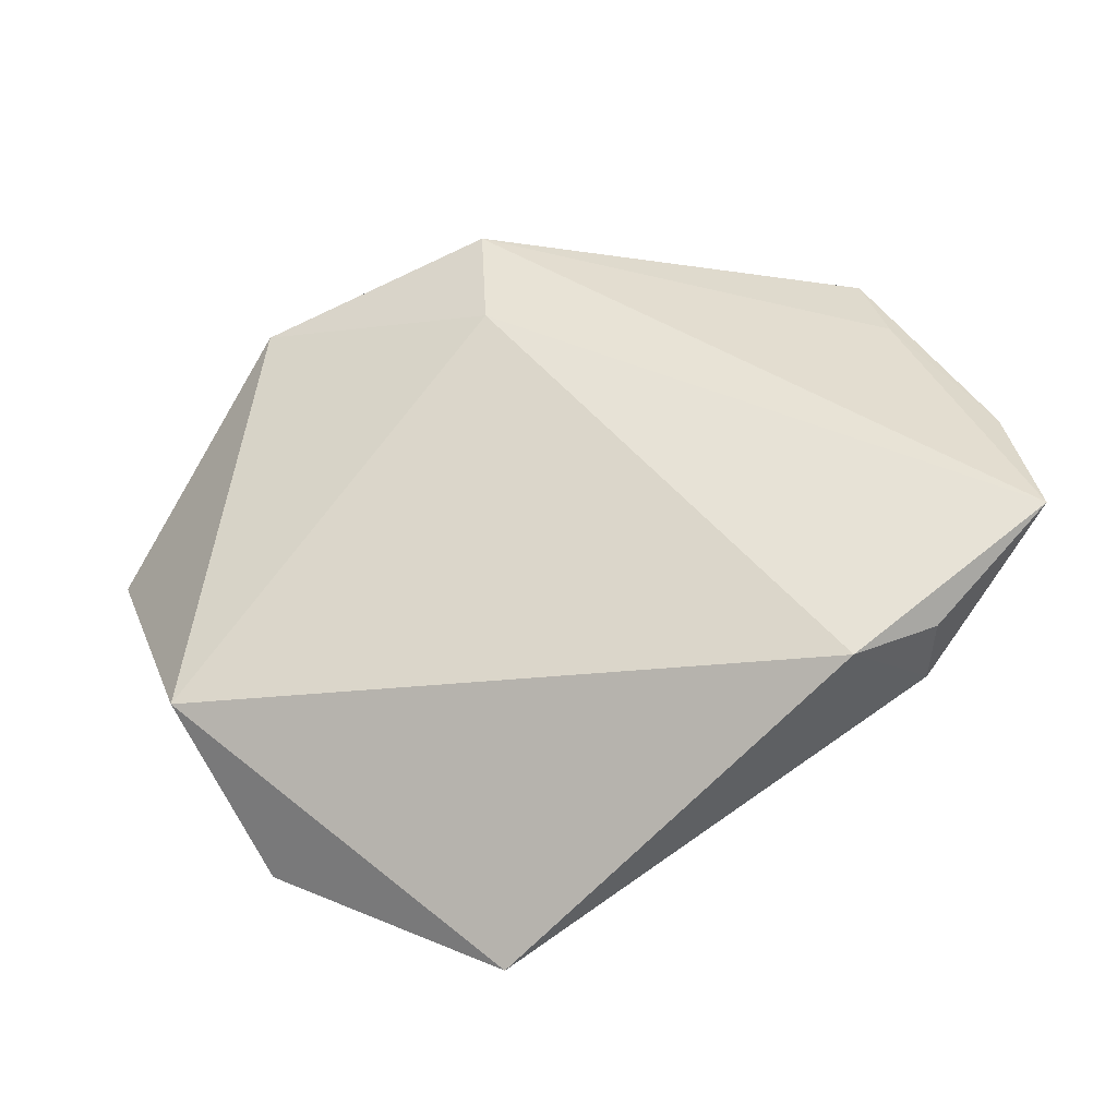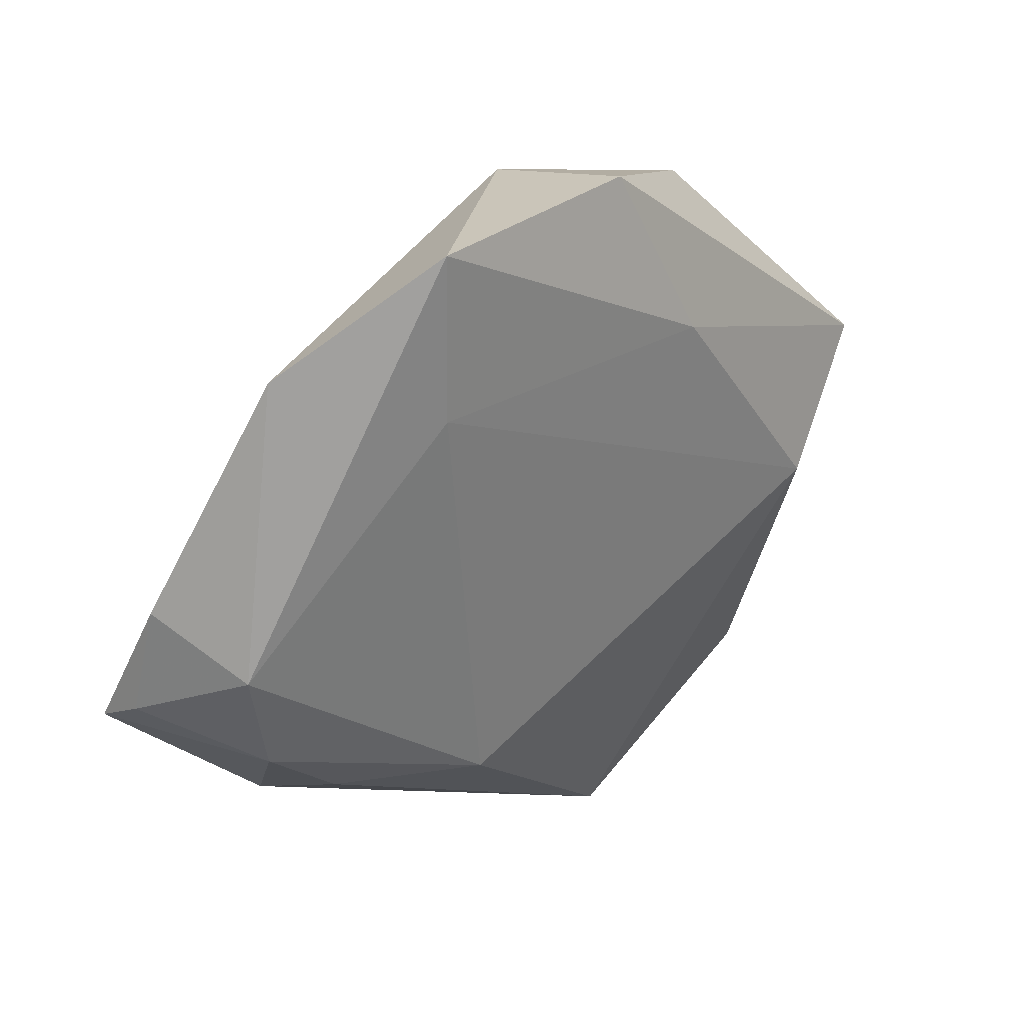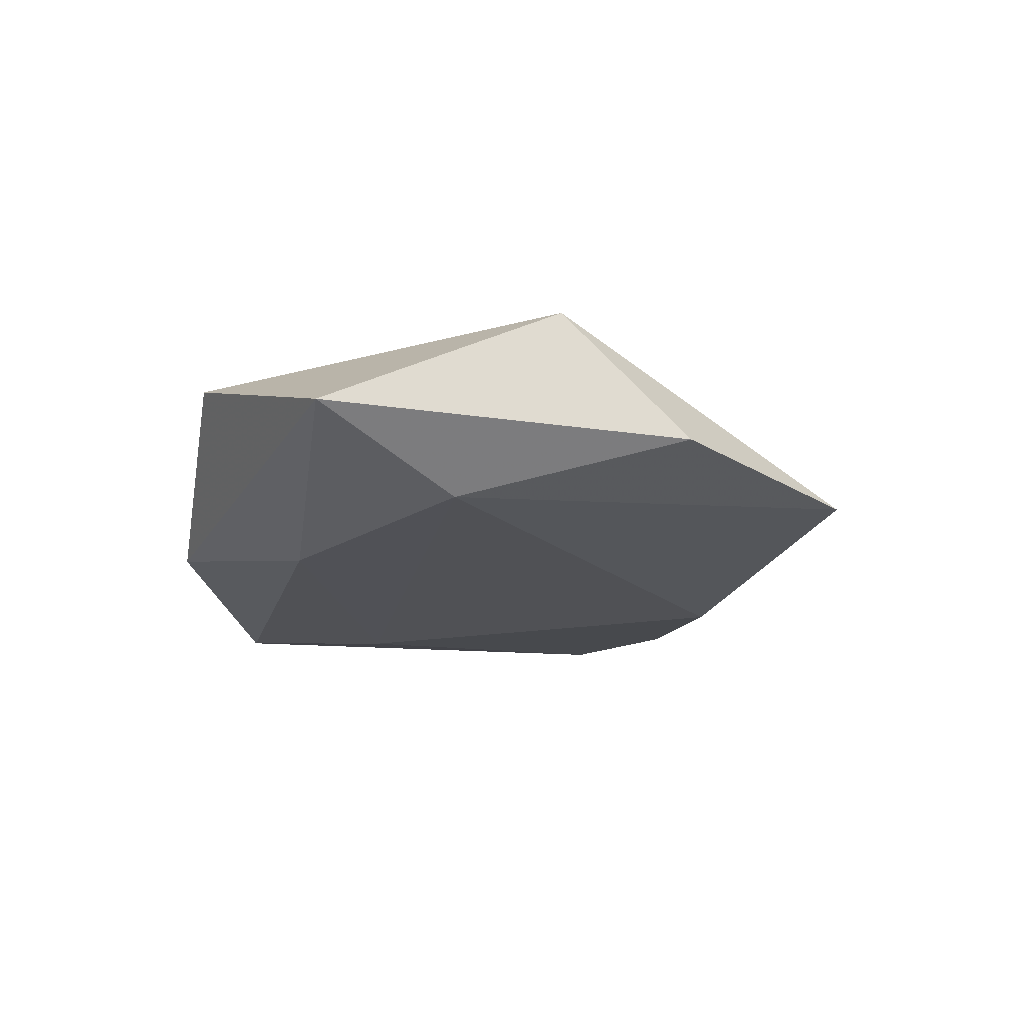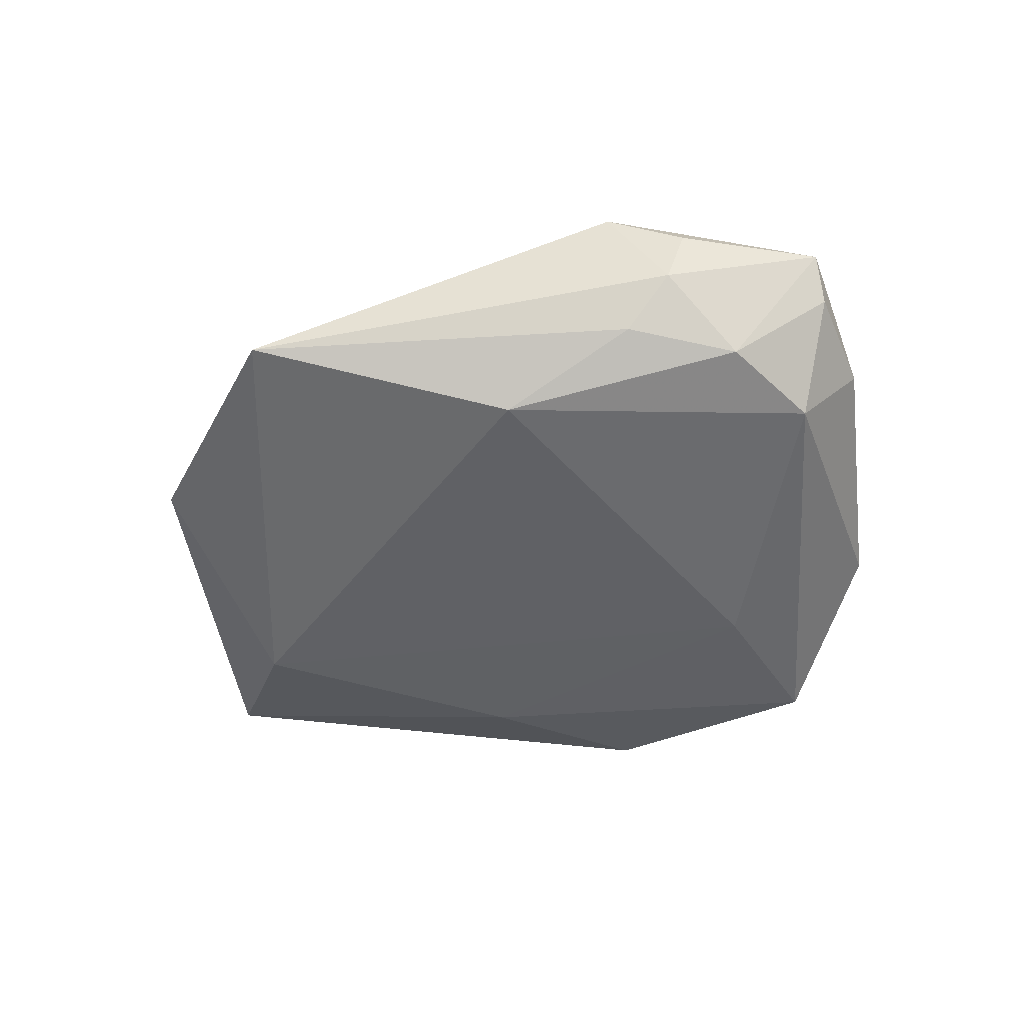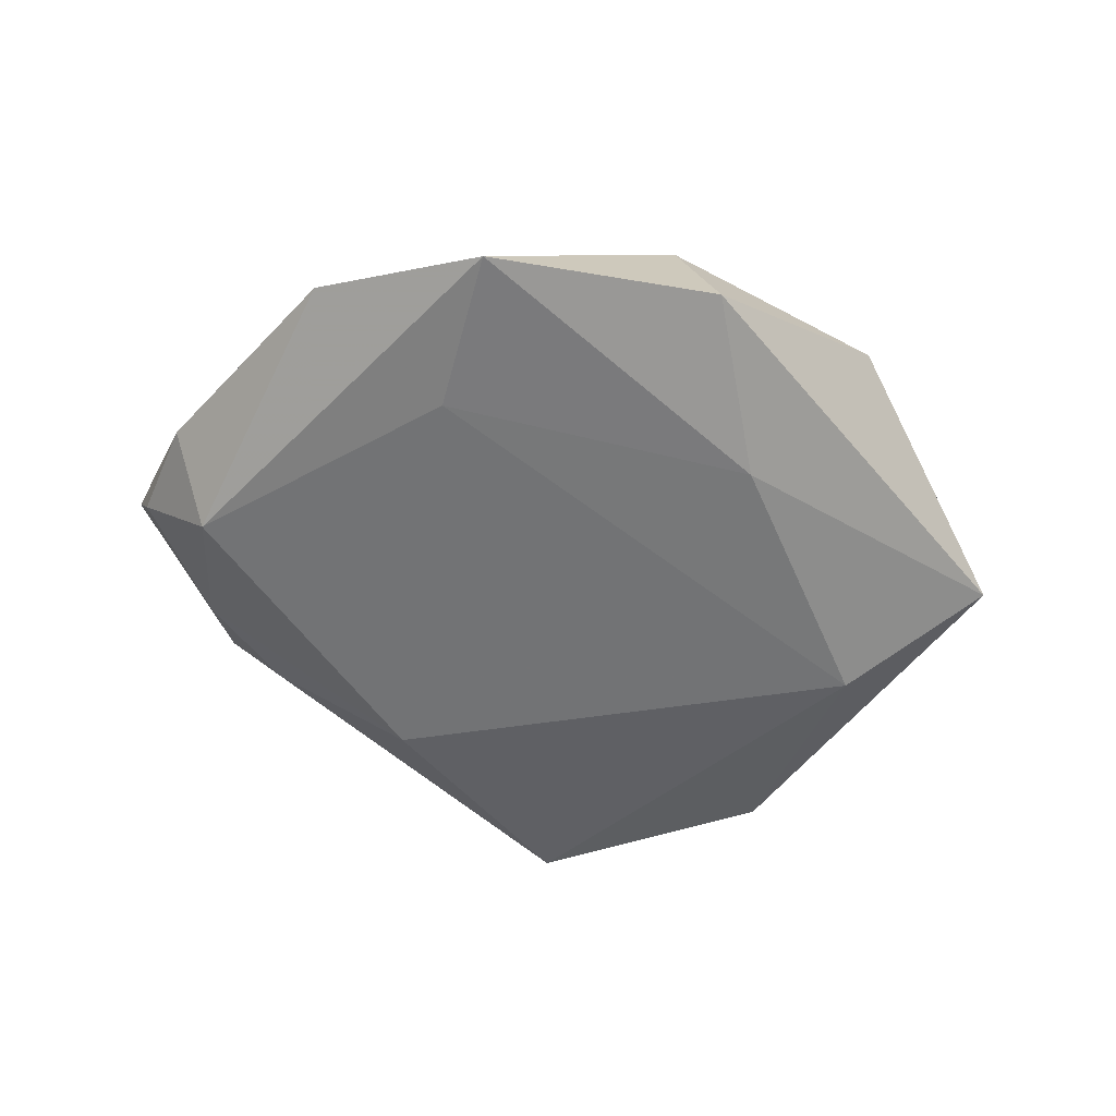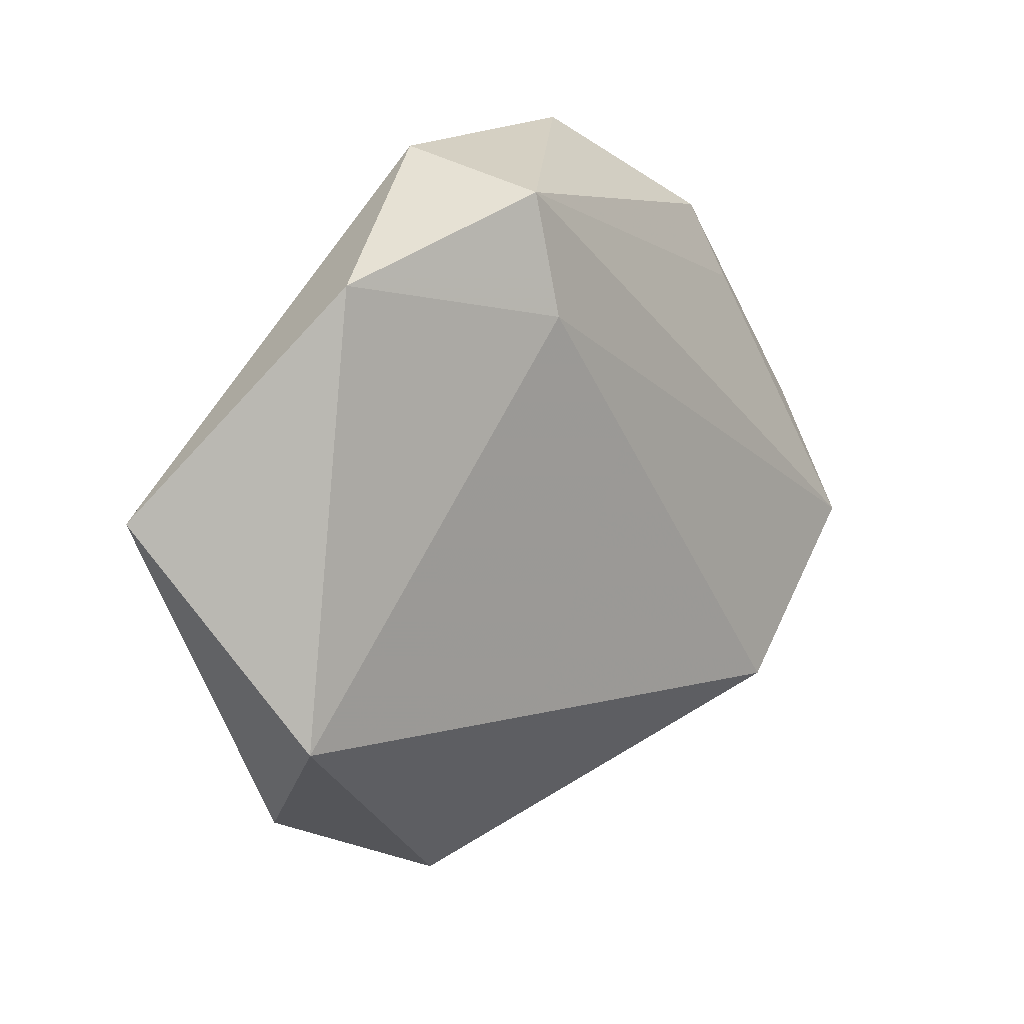
<metadata>
{"format":"obj","ext":"obj","renderer":"f3d","projection":"perspective","resolution":1024,"background":"white","views":[{"elev":-34.7,"azim":14.6,"up":"+Y"},{"elev":35.3,"azim":139.8,"up":"+Y"},{"elev":-19.7,"azim":-73.2,"up":"+Z"},{"elev":-49.1,"azim":35.3,"up":"+Z"},{"elev":-54.7,"azim":168.8,"up":"+Z"},{"elev":14.0,"azim":-44.9,"up":"+Y"}]}
</metadata>
<code>
v -0.01732 0.02001 -0.009556
v 0.02995 -0.02111 -0.005499
v -0.03067 0.02754 0.008194
v 0.03604 -0.02153 -0.0001355
v 0.04832 -0.005763 0.002754
v 0.04104 -6.69e-06 -0.007514
v -0.03097 -0.0318 -0.004855
v 0.03882 -0.01196 -0.006719
v 0.03581 0.02102 0.00045
v 0.01733 0.02272 -0.01042
v 0.0495 -0.008861 0.007476
v -0.03747 -0.0189 0.00926
v 0.0161 0.04045 -0.009233
v -0.009637 0.03896 -0.005483
v 0.01443 -0.02325 -0.0114
v -0.004947 0.02202 0.01213
v -0.03519 -0.005892 -0.01031
v 0.03274 0.02967 -0.002367
v -0.04974 0.004953 -0.003115
v -0.00711 -0.04428 -0.006126
v -0.006183 0.03492 0.009971
v 0.04583 0.005784 0.001915
v 0.03805 -0.02067 0.007022
v 0.0306 -0.0253 0.01137
f 20 12 7
f 24 12 20
f 19 12 3
f 7 12 19
f 24 20 4
f 8 11 4
f 17 20 7
f 7 19 17
f 14 19 3
f 3 21 14
f 14 21 13
f 3 12 16
f 16 21 3
f 16 12 24
f 24 11 16
f 16 11 21
f 13 21 18
f 8 4 2
f 2 4 20
f 23 11 24
f 24 4 23
f 23 4 11
f 20 17 15
f 8 2 15
f 15 2 20
f 1 17 19
f 19 14 1
f 1 14 13
f 21 11 9
f 9 18 21
f 13 18 6
f 8 15 6
f 10 15 17
f 10 1 13
f 17 1 10
f 13 6 10
f 10 6 15
f 22 6 18
f 22 9 11
f 18 9 22
f 5 22 11
f 6 22 5
f 5 11 8
f 8 6 5

</code>
